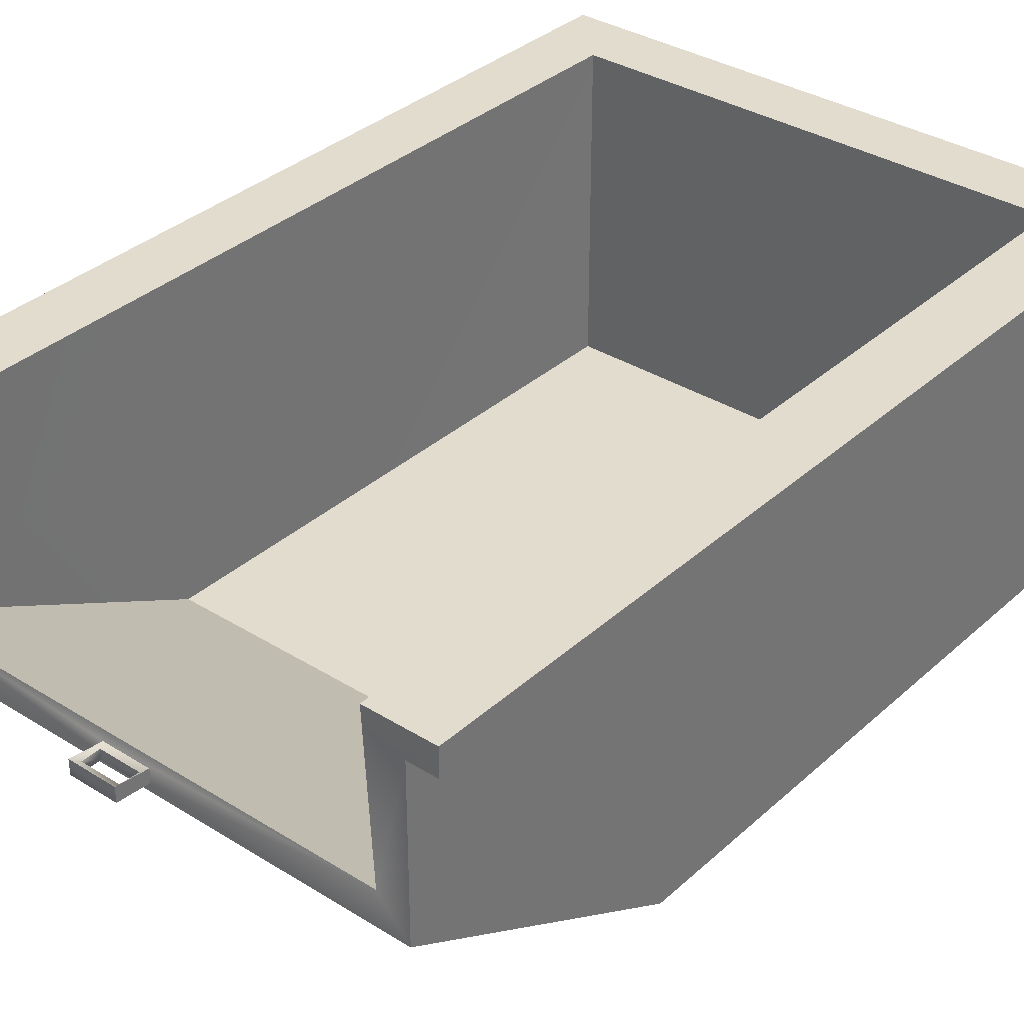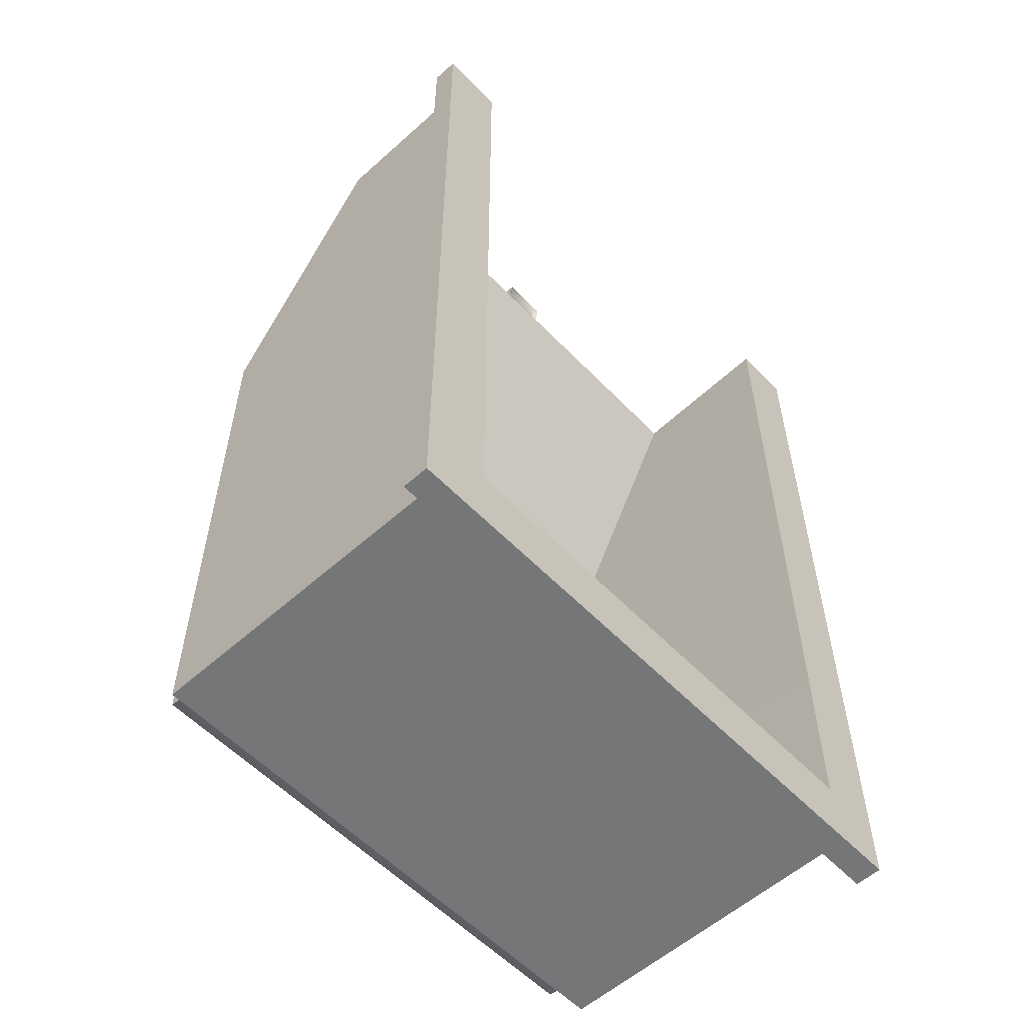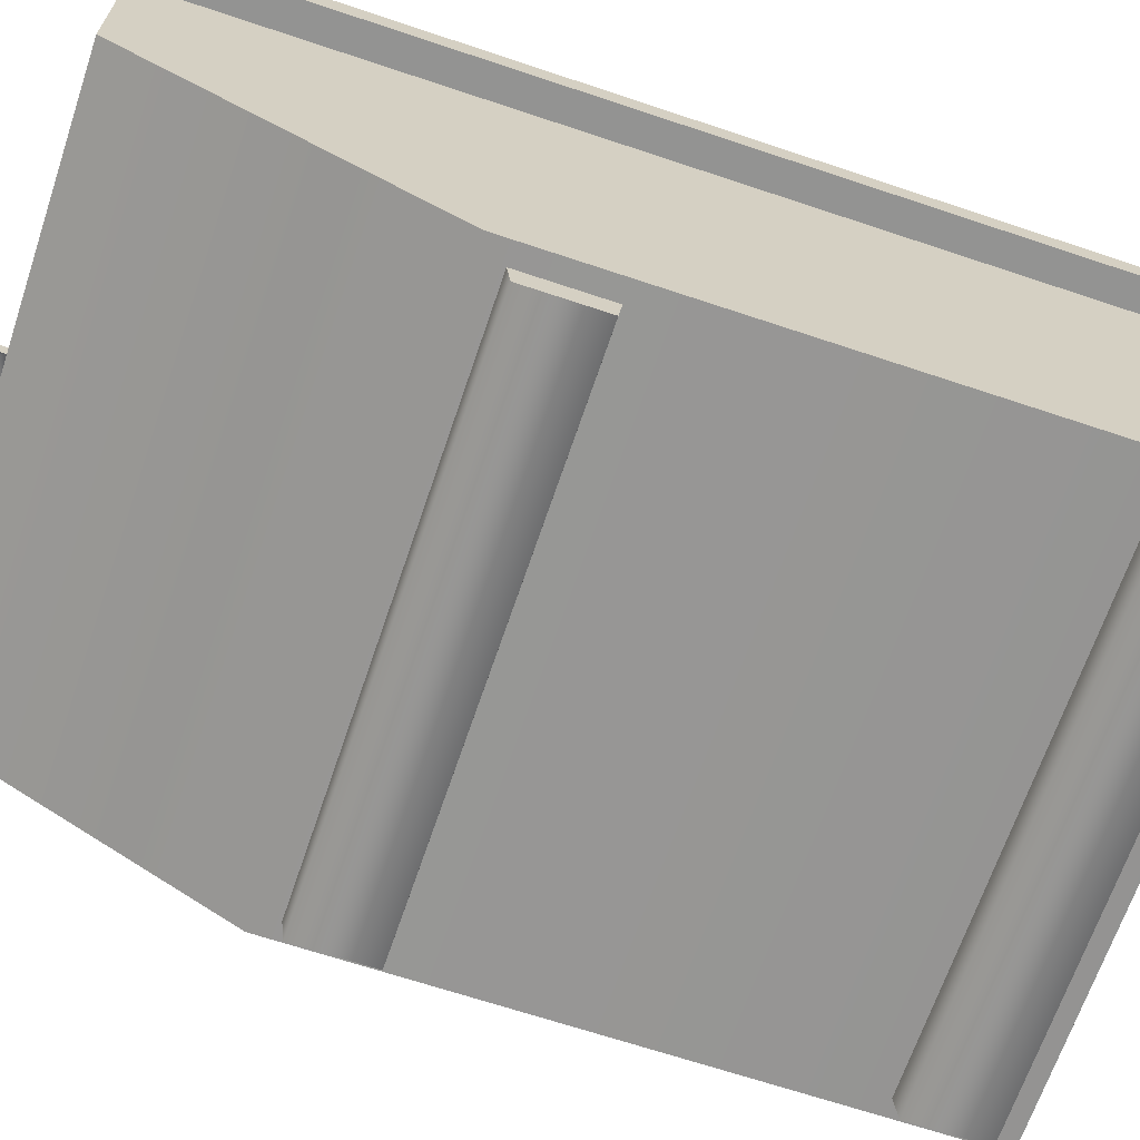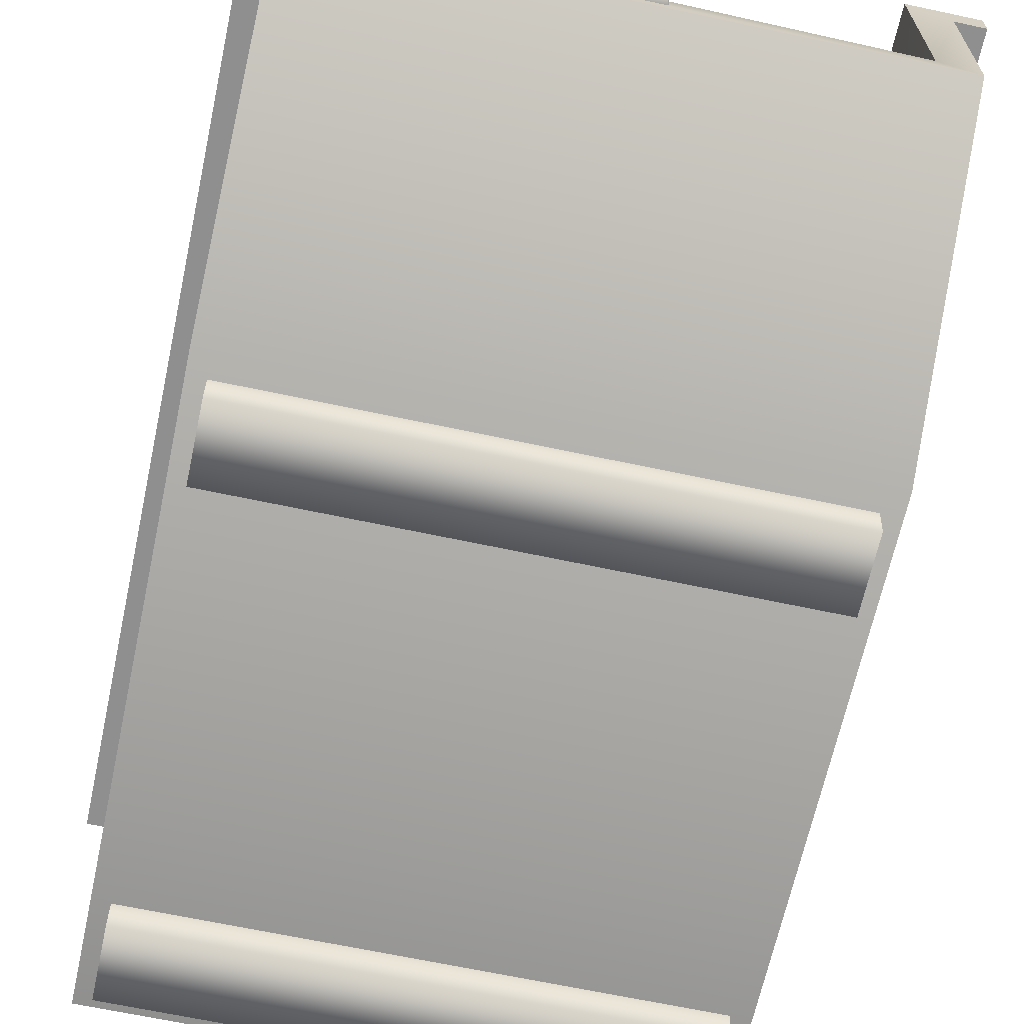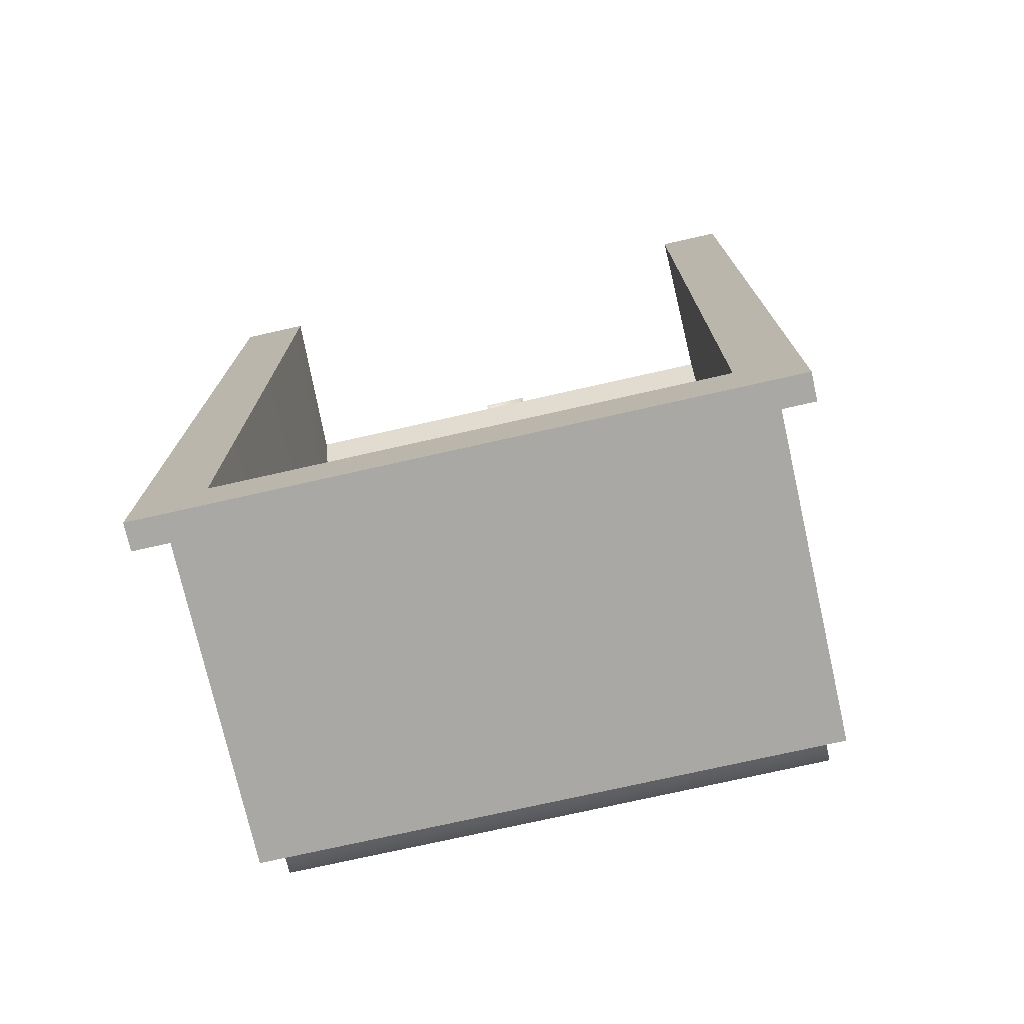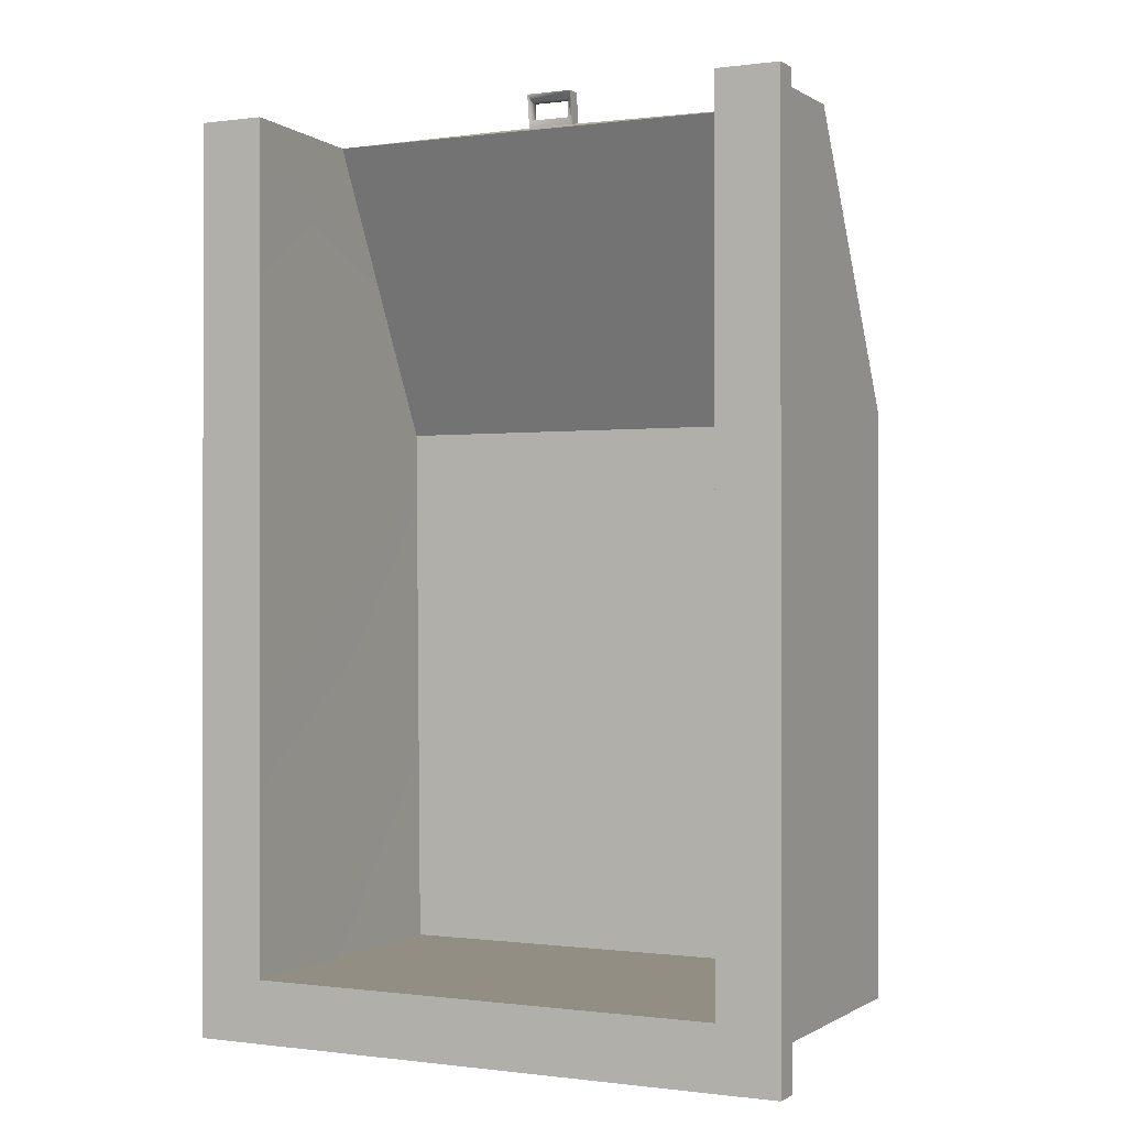
<metadata>
{"format":"obj","ext":"obj","renderer":"f3d","projection":"perspective","resolution":1024,"background":"white","views":[{"elev":34.7,"azim":39.9,"up":"+Y"},{"elev":-56.7,"azim":133.0,"up":"+Z"},{"elev":-66.7,"azim":71.4,"up":"+Y"},{"elev":-65.4,"azim":-12.2,"up":"+Y"},{"elev":-74.9,"azim":-167.3,"up":"+Z"},{"elev":-0.3,"azim":-153.6,"up":"+Z"}]}
</metadata>
<code>
v -31.19 8.076 38.85
v -30.88 47.89 76.27
v -31.19 27.61 75.8
v 30.18 47.89 76.27
v 30.79 8.076 38.85
v 30.79 27.61 75.8
v -35.14 44.51 76.27
v -38.78 44.51 76.27
v -35.14 44.51 73.46
v -35.14 3.38 40.25
v 35.04 3.38 40.25
v -35.14 23.85 76.27
v 35.04 23.85 76.27
v 35.04 44.51 -35.04
v 35.04 44.51 73.46
v 35.04 3.38 40.25
v 35.04 3.38 -35.04
v 35.04 44.51 73.46
v 38.69 44.51 76.27
v 35.04 44.51 76.27
v 38.69 44.51 76.27
v 35.04 44.51 73.46
v 35.04 44.51 -35.04
v 38.69 44.51 -38.78
v -38.78 44.51 -38.78
v -35.14 44.51 -35.04
v -38.78 47.89 -38.78
v 38.69 47.89 -38.78
v 38.69 44.51 -38.78
v -38.78 44.51 -38.78
v 30.18 47.89 76.27
v 38.69 47.89 76.27
v 30.18 47.89 -30.83
v 38.69 47.89 -38.78
v -38.78 47.89 -38.78
v -30.88 47.89 -30.83
v -38.78 47.89 76.27
v -30.88 47.89 76.27
v 38.69 47.89 -38.78
v 38.69 47.89 76.27
v 38.69 44.51 -38.78
v 38.69 44.51 76.27
v 30.18 47.89 76.27
v 35.04 44.51 76.27
v 38.69 47.89 76.27
v 38.69 44.51 76.27
v 30.79 27.61 75.8
v 35.04 23.85 76.27
v -38.78 44.51 -38.78
v -38.78 44.51 76.27
v -38.78 47.89 76.27
v -38.78 47.89 -38.78
v -35.14 44.51 73.46
v -38.78 44.51 76.27
v -35.14 44.51 -35.04
v 35.04 44.51 -35.04
v -35.14 3.38 -35.04
v 35.04 3.38 -35.04
v -35.14 3.38 40.25
v -35.14 44.51 73.46
v -35.14 44.51 -35.04
v -35.14 3.38 -35.04
v 35.04 44.51 76.27
v 35.04 23.85 76.27
v -35.14 3.38 -35.04
v 35.04 3.38 -35.04
v -38.78 47.89 76.27
v -38.78 44.51 76.27
v -35.14 44.51 76.27
v -30.88 47.89 76.27
v -31.19 27.61 75.8
v -35.14 23.85 76.27
v -2.629 24.98 76.27
v -2.629 26.67 76.27
v 3.447 26.67 76.27
v -2.629 26.67 76.27
v -2.021 26.67 77.2
v 3.143 26.67 77.2
v 3.447 26.67 76.27
v 3.143 26.67 79.54
v 3.447 27.23 80.47
v 3.447 25.35 80.47
v 3.447 24.98 76.27
v 3.143 25.35 77.2
v -2.021 25.35 77.2
v -2.629 24.98 76.27
v -2.021 25.35 79.54
v -2.629 25.35 80.47
v 3.143 25.35 79.54
v -2.021 26.67 79.54
v 3.447 24.98 76.27
v -31.19 27.61 75.8
v 30.79 27.61 75.8
v -31.19 8.076 38.85
v 30.79 8.076 38.85
v -30.88 47.89 -30.83
v -30.88 8.076 -30.83
v -30.88 8.076 -30.83
v 30.18 8.076 -30.83
v 30.18 47.89 -30.83
v -30.88 47.89 -30.83
v 30.18 47.89 -30.83
v 30.18 8.076 -30.83
v -31.19 8.076 38.85
v 30.79 8.076 38.85
v 30.18 8.076 -30.83
v -30.88 8.076 -30.83
v -2.629 27.23 80.47
v -35.14 23.85 76.27
v -35.14 44.51 76.27
v -33.01 -1e-06 -31.77
v -33.01 -1e-06 -22.41
v -33.01 3.756 -21.95
v -33.01 3.756 -32.23
v -33.01 -1e-06 -22.41
v 32.61 1e-06 -22.41
v -33.01 3.756 -21.95
v 32.61 3.756 -21.95
v -33.01 -1e-06 -31.77
v 32.61 1e-06 -31.77
v -33.01 3.756 -21.95
v 32.61 3.756 -21.95
v 32.61 3.756 -32.23
v -33.01 3.756 -32.23
v 32.61 3.756 -32.23
v 32.61 3.756 -21.95
v 32.61 1e-06 -22.41
v 32.61 1e-06 -31.77
v -33.01 3.756 -32.23
v 32.61 3.756 -32.23
v -33.01 -1e-06 27.63
v -33.01 -1e-06 36.98
v -33.01 3.756 37.45
v -33.01 3.756 27.16
v -33.01 -1e-06 36.98
v 32.61 1e-06 36.98
v -33.01 3.756 37.45
v 32.61 3.756 37.45
v -33.01 -1e-06 27.63
v 32.61 1e-06 27.63
v -33.01 3.756 37.45
v 32.61 3.756 37.45
v 32.61 3.756 27.16
v -33.01 3.756 27.16
v 32.61 3.756 27.16
v 32.61 3.756 37.45
v 32.61 1e-06 36.98
v 32.61 1e-06 27.63
v -33.01 3.756 27.16
v 32.61 3.756 27.16
o Group
g Group
f 1 2 3
f 4 5 6
f 7 8 9
f 10 11 12
f 11 13 12
f 14 15 16
f 16 17 14
f 18 19 20
f 21 22 23
f 23 24 21
f 25 24 23
f 25 23 26
f 27 28 29
f 29 30 27
f 31 32 33
f 32 34 33
f 33 34 35
f 33 35 36
f 36 35 37
f 36 37 38
f 39 40 41
f 40 42 41
f 43 44 45
f 44 46 45
f 47 48 44
f 47 44 43
f 49 50 51
f 49 51 52
f 26 53 54
f 54 25 26
f 55 56 57
f 56 58 57
f 59 60 61
f 61 62 59
f 15 63 64
f 64 16 15
f 11 10 65
f 65 66 11
f 67 68 69
f 67 69 70
f 71 70 69
f 69 72 71
f 71 72 73
f 71 73 74
f 47 71 74
f 47 74 75
f 76 77 78
f 78 79 76
f 78 80 81
f 81 79 78
f 81 82 83
f 83 79 81
f 84 85 86
f 86 83 84
f 86 85 87
f 86 87 88
f 88 87 89
f 89 82 88
f 87 90 80
f 80 89 87
f 85 77 90
f 85 90 87
f 89 84 83
f 83 82 89
f 47 75 91
f 91 48 47
f 92 93 94
f 93 95 94
f 96 2 1
f 1 97 96
f 98 99 100
f 98 100 101
f 5 4 102
f 102 103 5
f 104 105 106
f 106 107 104
f 82 81 108
f 82 108 88
f 80 90 108
f 108 81 80
f 89 80 84
f 80 78 84
f 78 77 85
f 85 84 78
f 108 90 76
f 90 77 76
f 86 88 108
f 108 76 86
f 48 91 73
f 48 73 72
f 109 110 60
f 60 59 109
f 111 112 113
f 111 113 114
f 115 116 117
f 116 118 117
f 119 120 116
f 119 116 115
f 121 122 123
f 123 124 121
f 125 126 127
f 127 128 125
f 129 130 119
f 130 120 119
f 131 132 133
f 131 133 134
f 135 136 137
f 136 138 137
f 139 140 136
f 139 136 135
f 141 142 143
f 143 144 141
f 145 146 147
f 147 148 145
f 149 150 139
f 150 140 139

</code>
